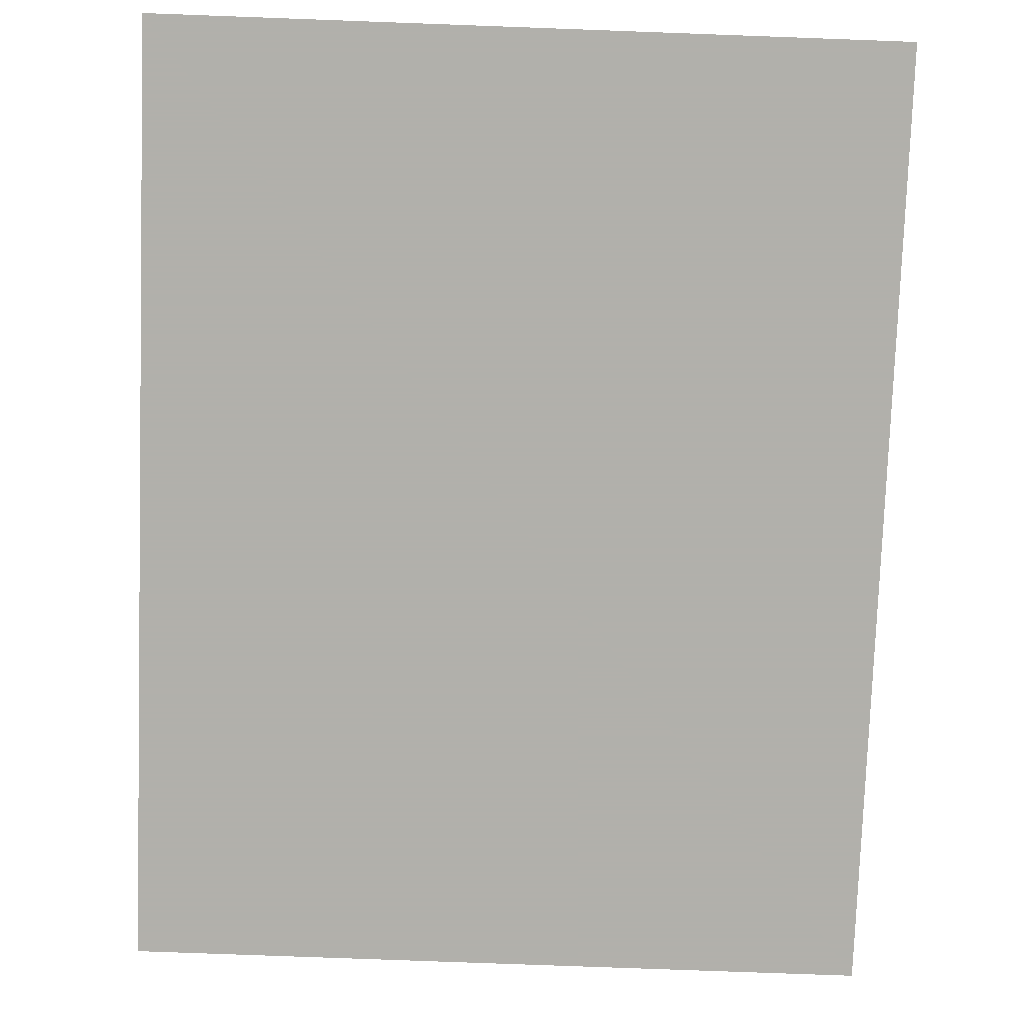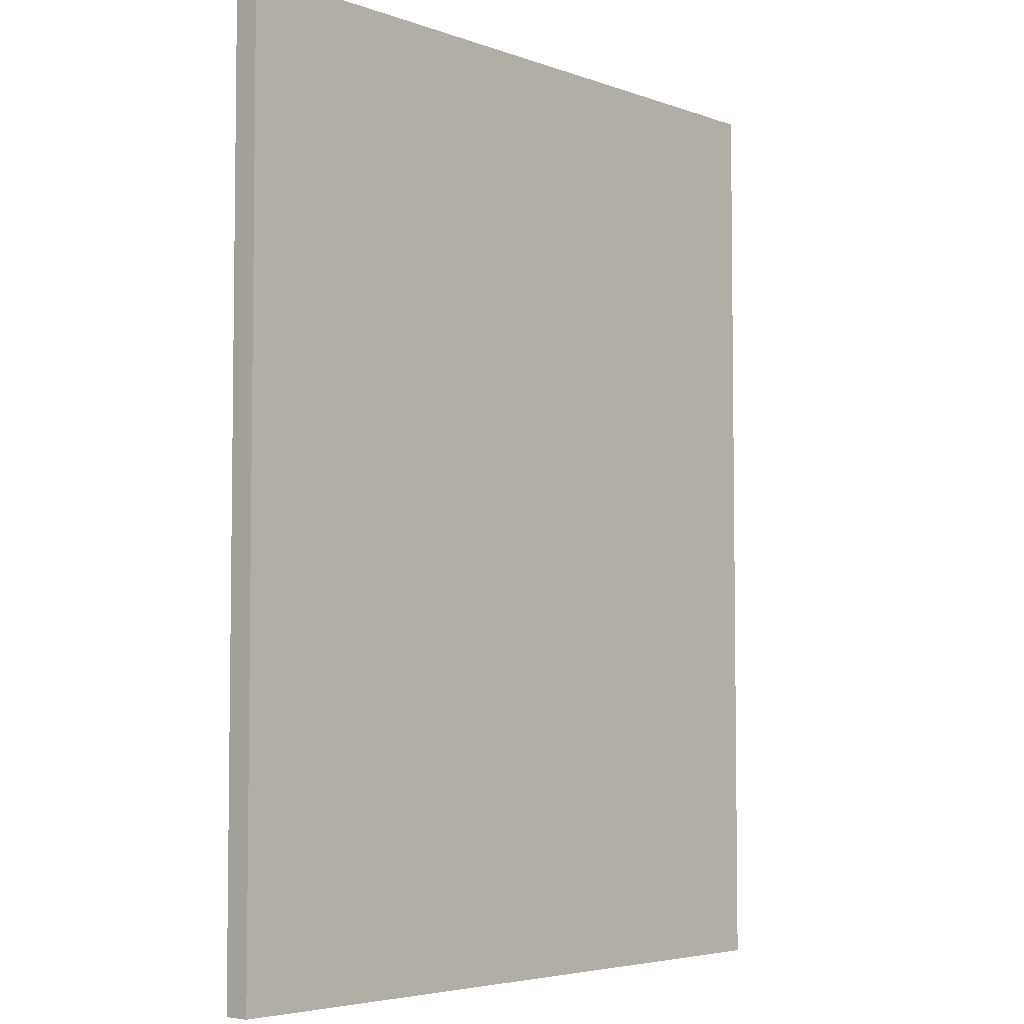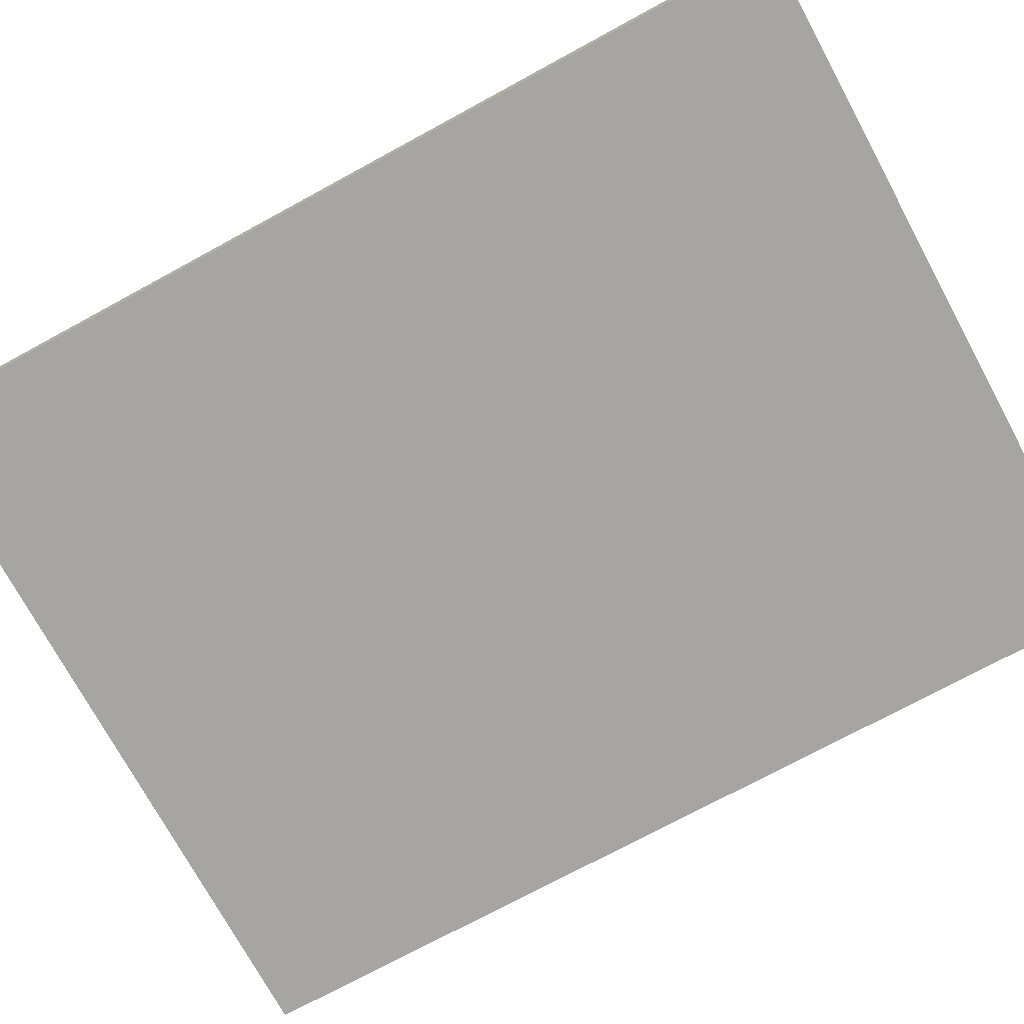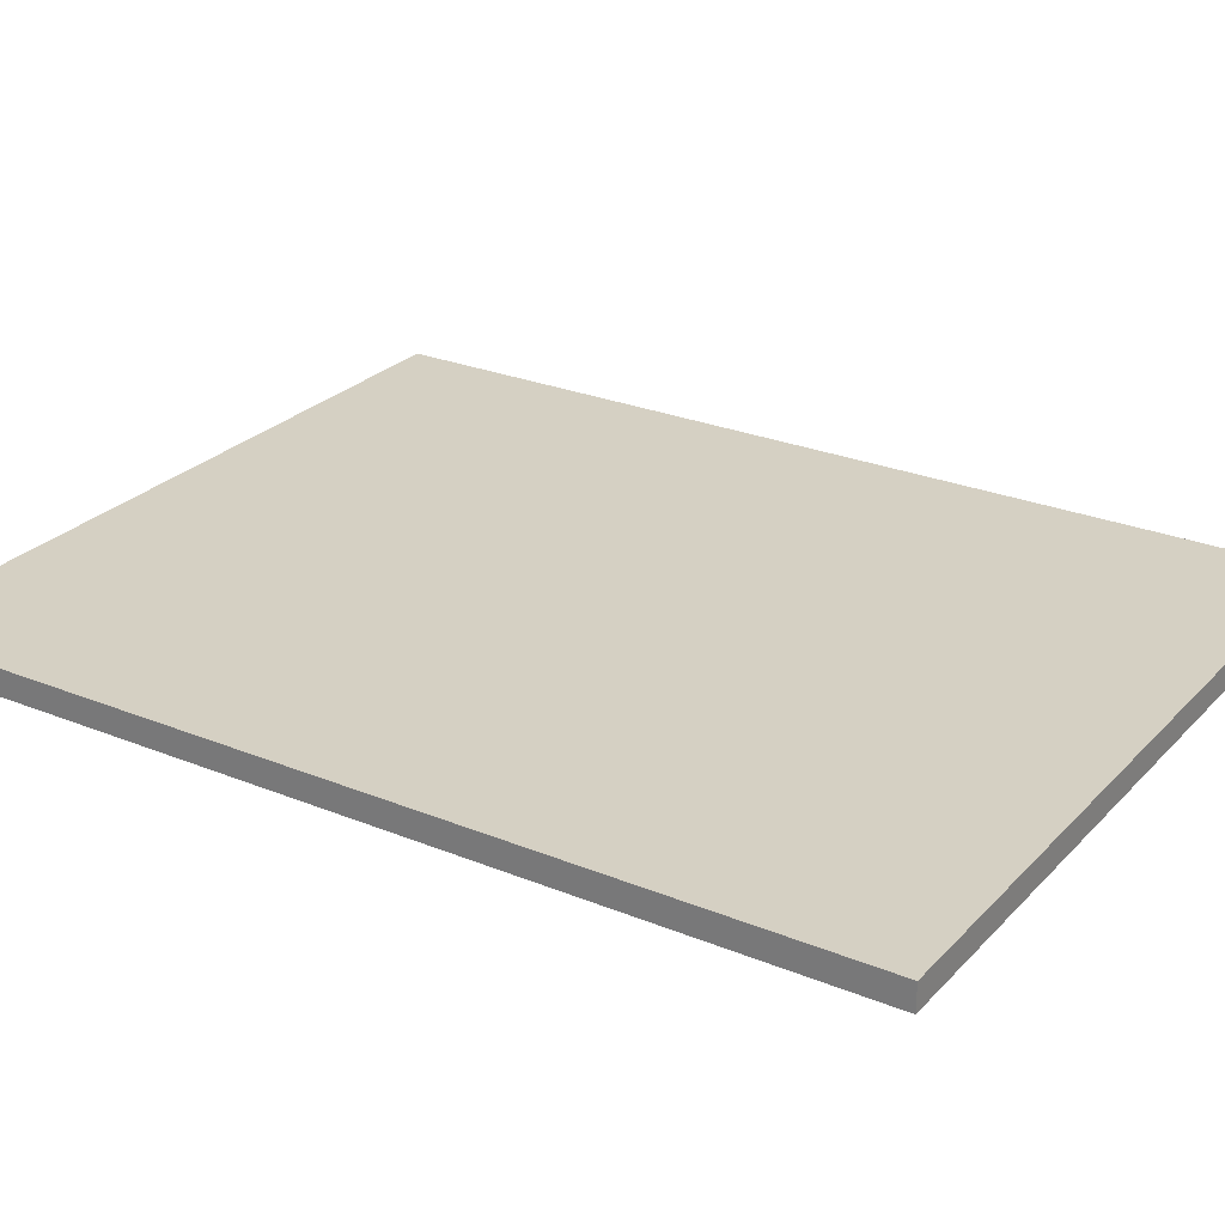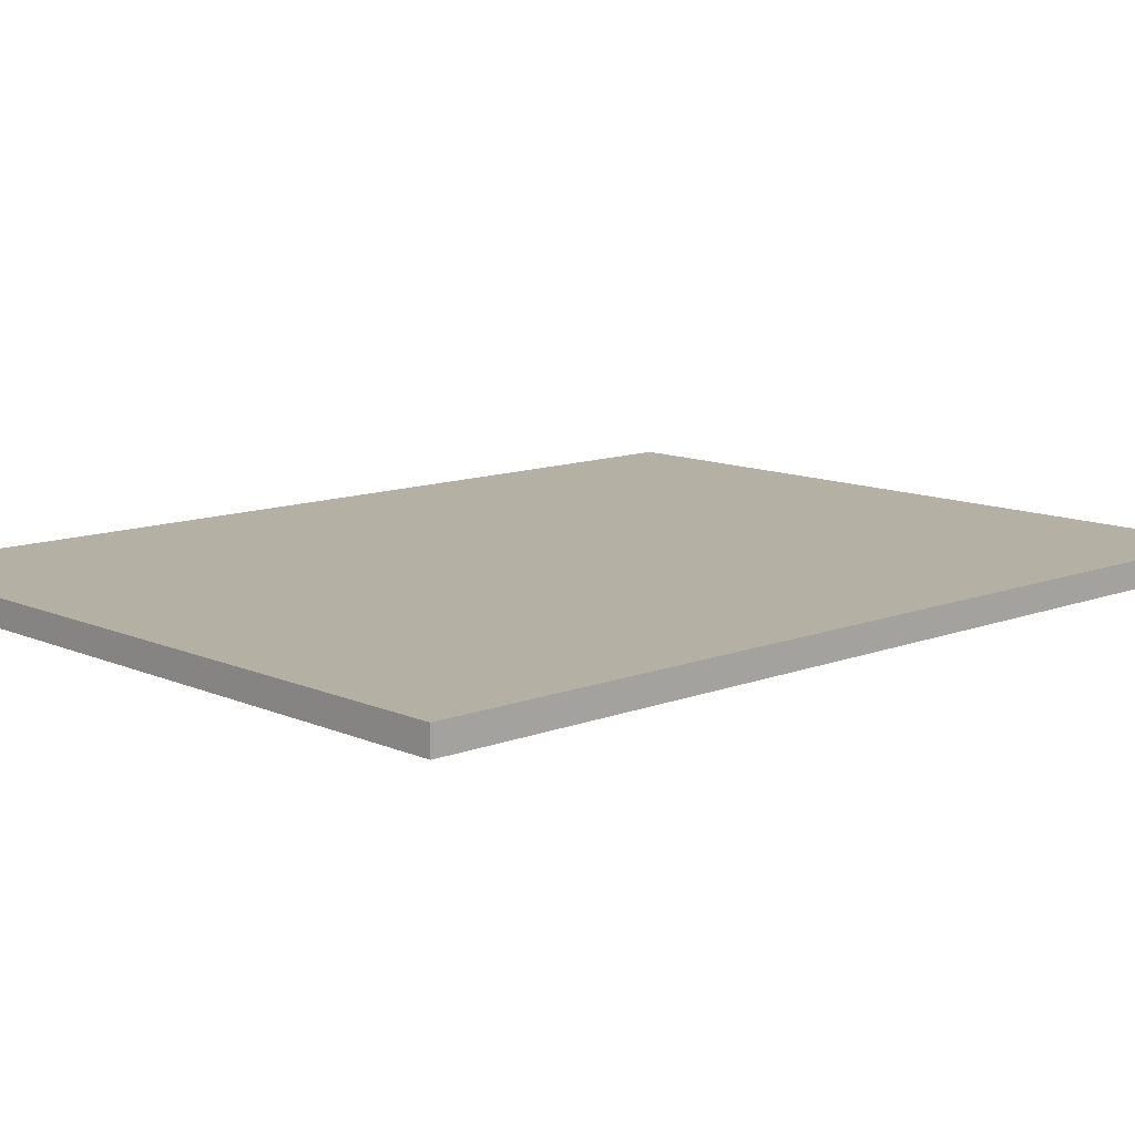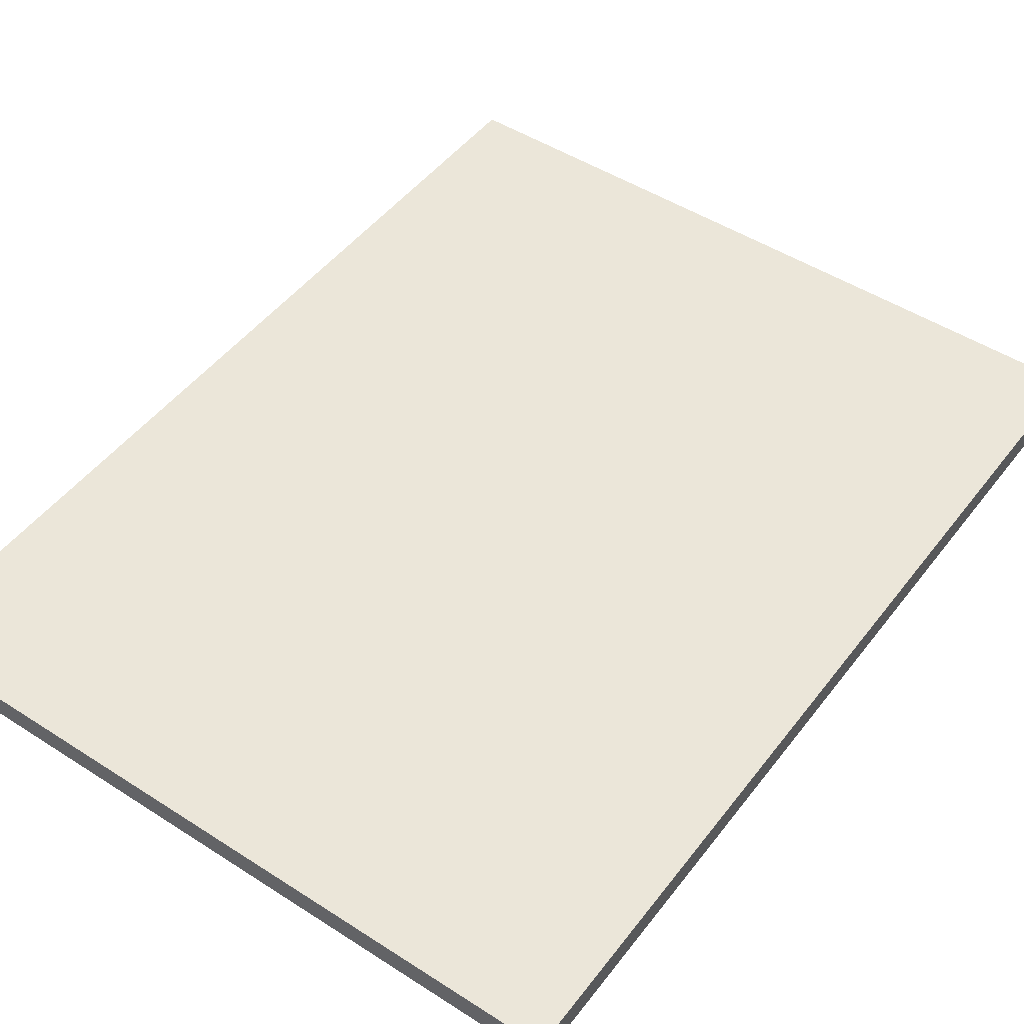
<metadata>
{"format":"obj","ext":"obj","renderer":"f3d","projection":"perspective","resolution":1024,"background":"white","views":[{"elev":-78.5,"azim":-2.1,"up":"+Z"},{"elev":-4.7,"azim":-48.5,"up":"+Y"},{"elev":-73.9,"azim":118.5,"up":"+Z"},{"elev":26.3,"azim":-57.2,"up":"+Z"},{"elev":11.4,"azim":-133.2,"up":"+Z"},{"elev":48.4,"azim":35.7,"up":"+Z"}]}
</metadata>
<code>
g MeshBody1
v 0.153 0.848 0.108
v 0.153 -0.07275 0.108
v 0.153 -0.07275 0.1333
v 0.153 0.848 0.1333
v 0.8705 -0.07275 0.108
v 0.8705 -0.07275 0.1333
v 0.8705 0.848 0.108
v 0.8705 0.848 0.1333
f 1 2 4
f 4 2 3
f 2 5 3
f 3 5 6
f 5 7 6
f 6 7 8
f 7 1 8
f 8 1 4
f 3 6 4
f 4 6 8
f 1 7 2
f 2 7 5

</code>
